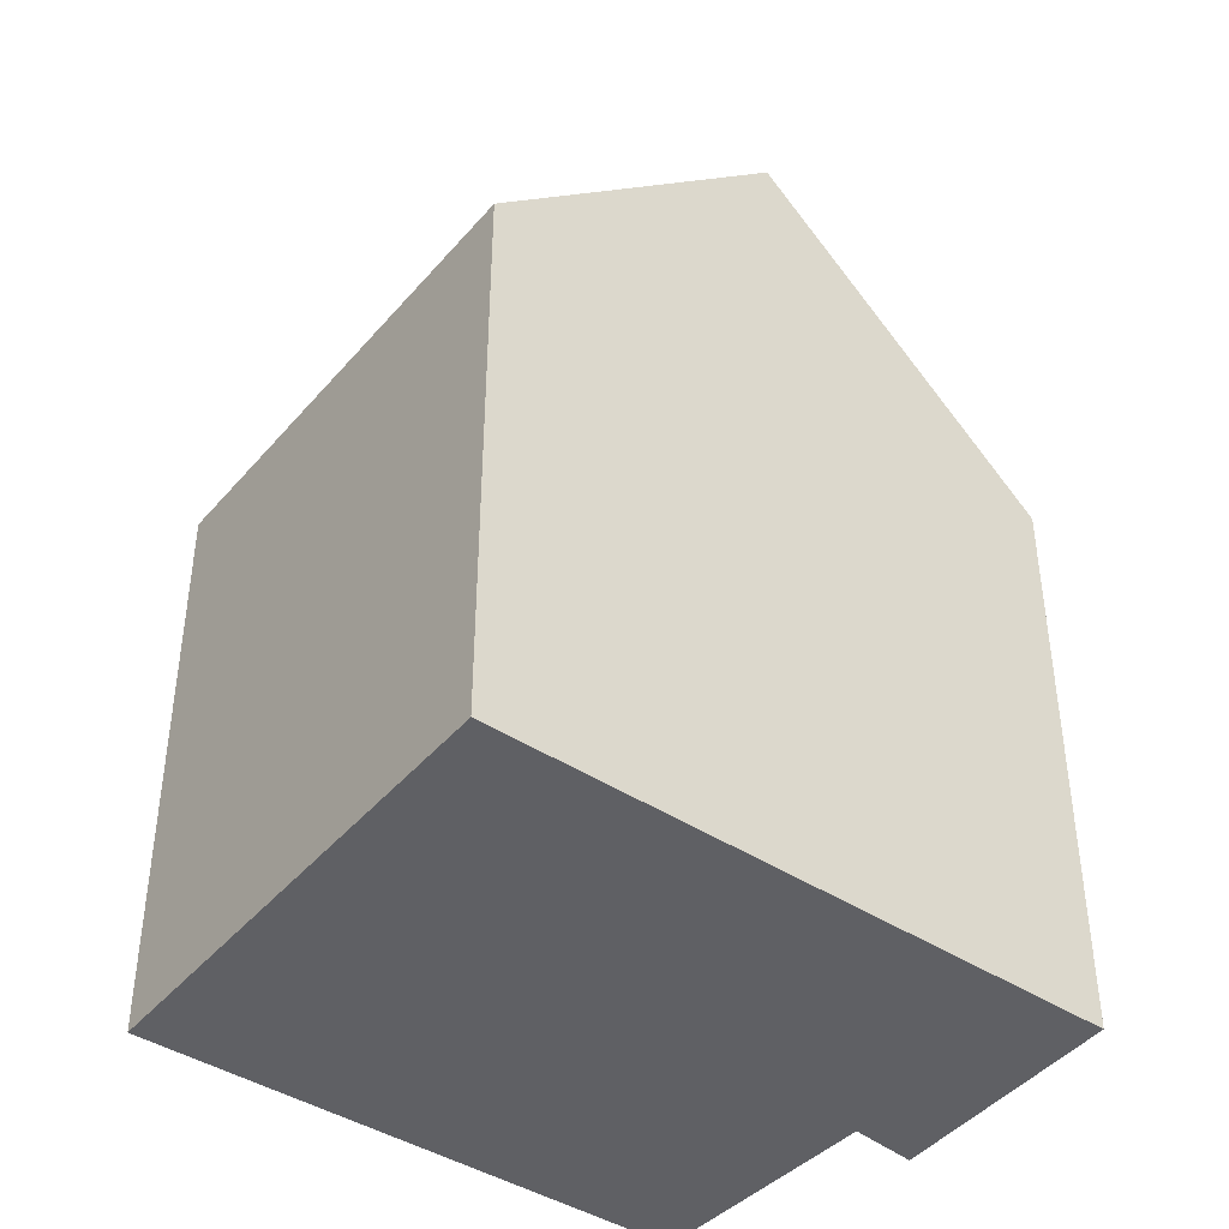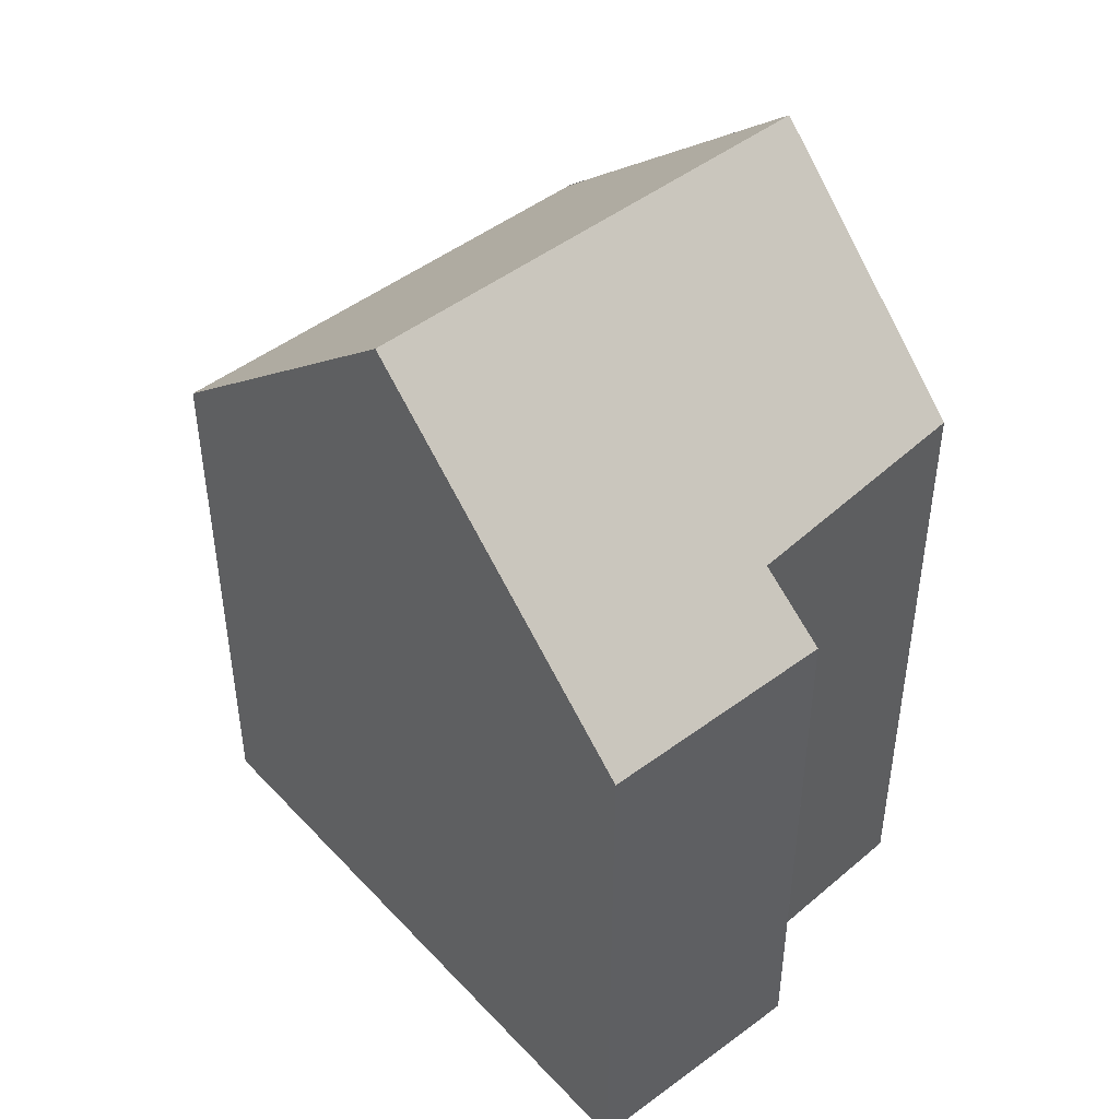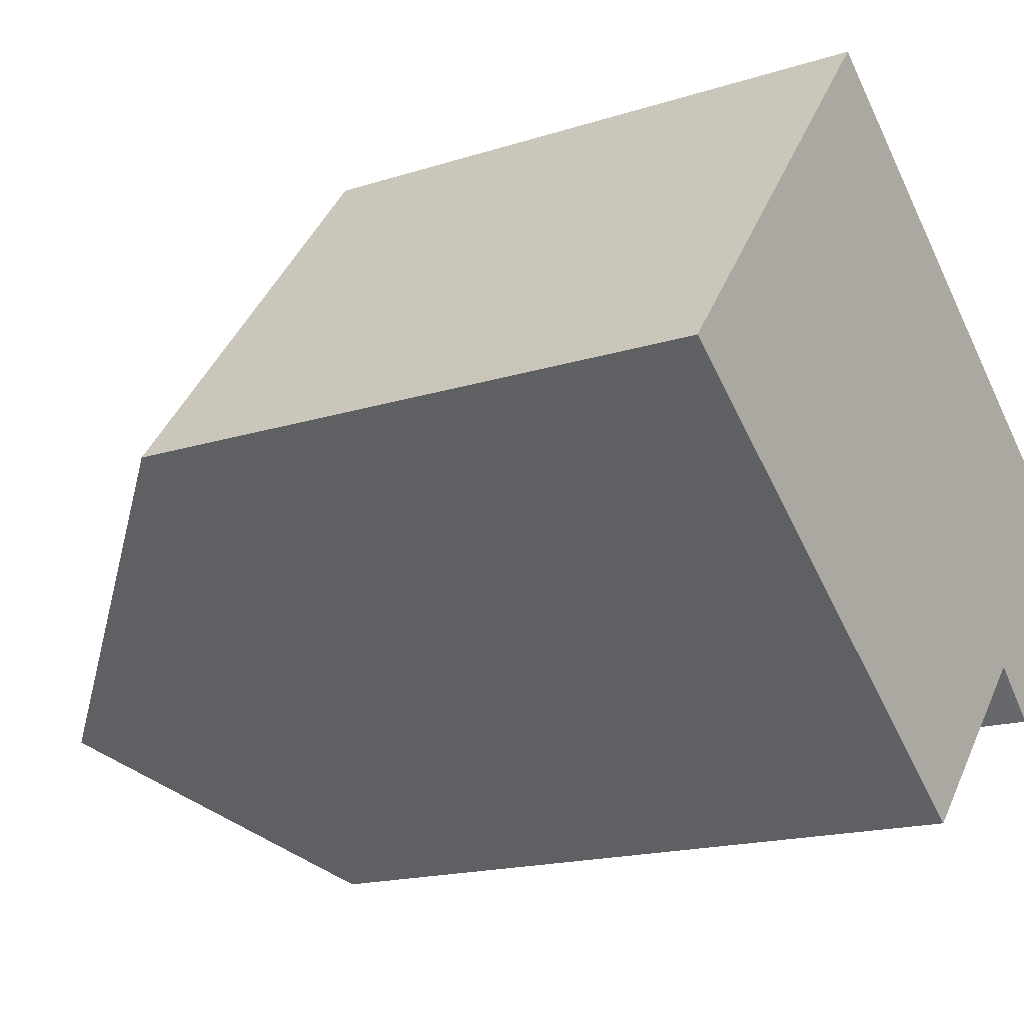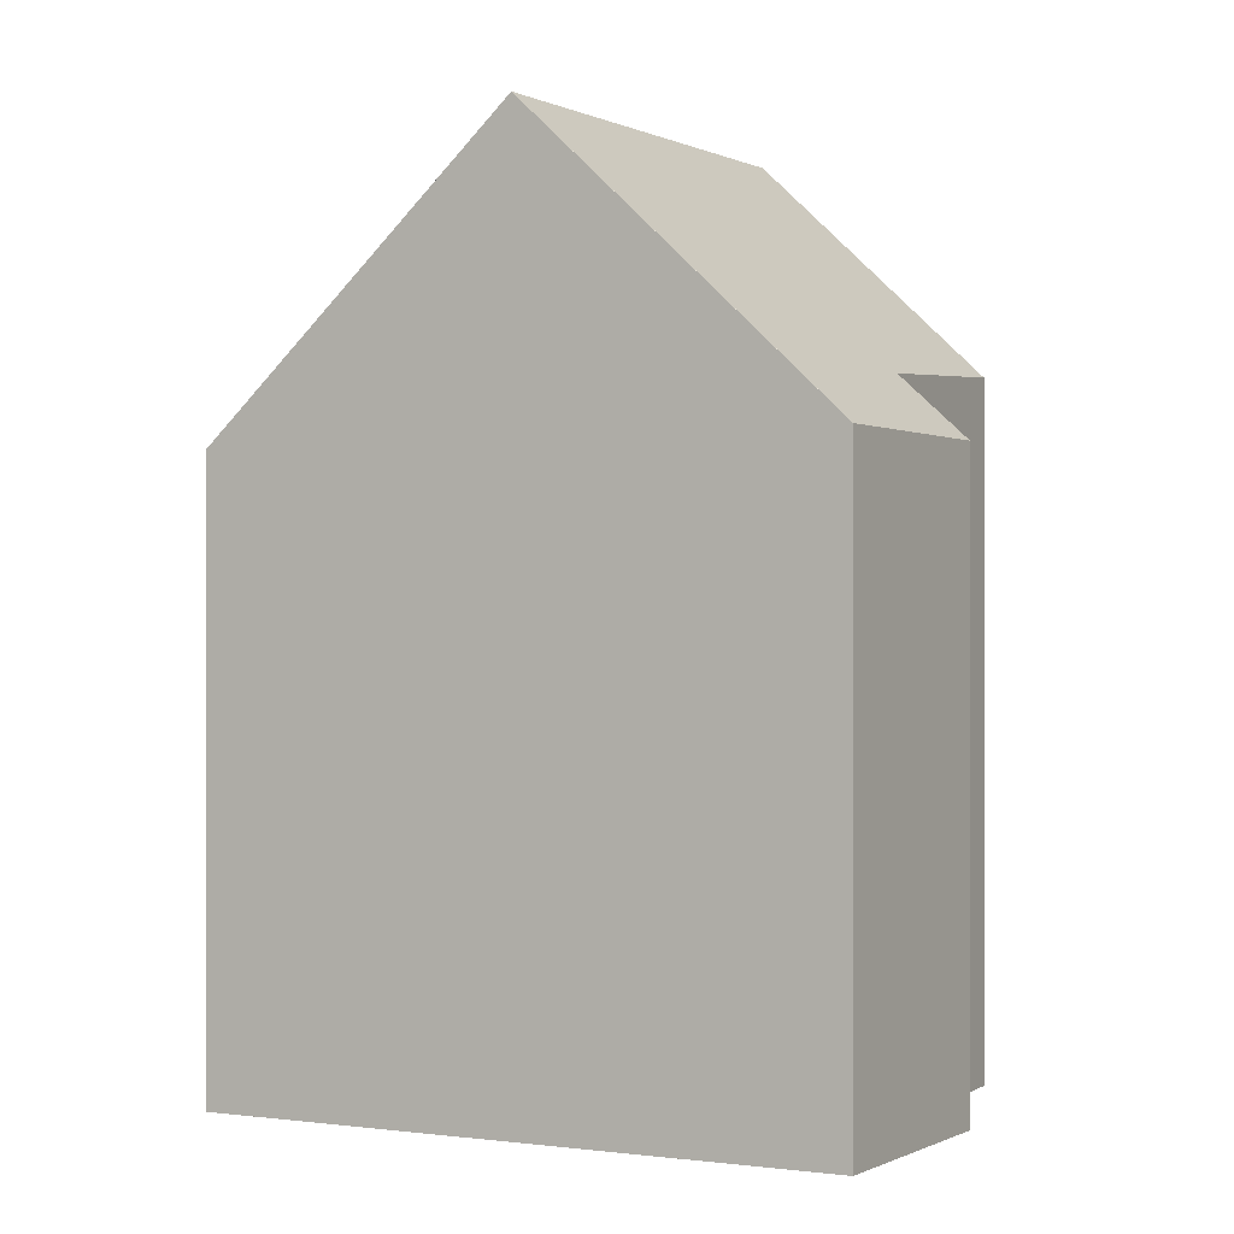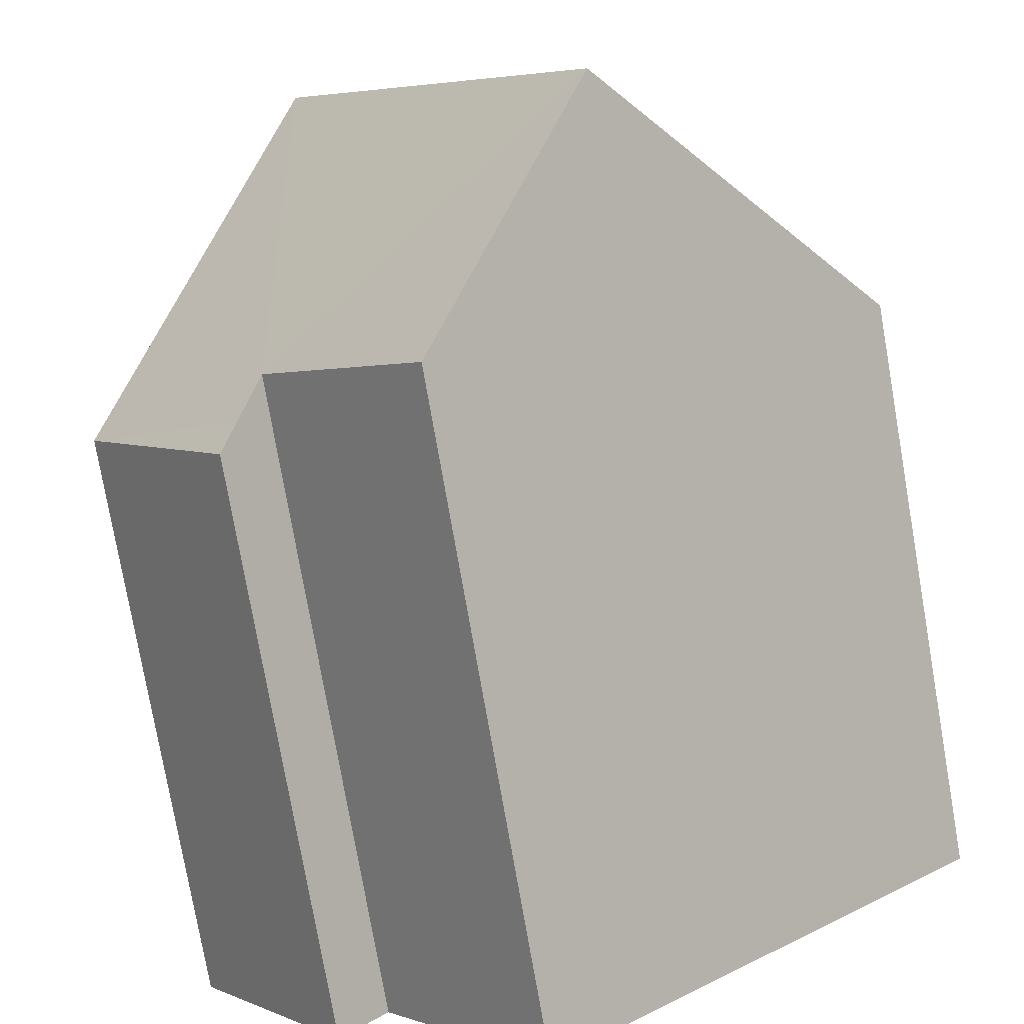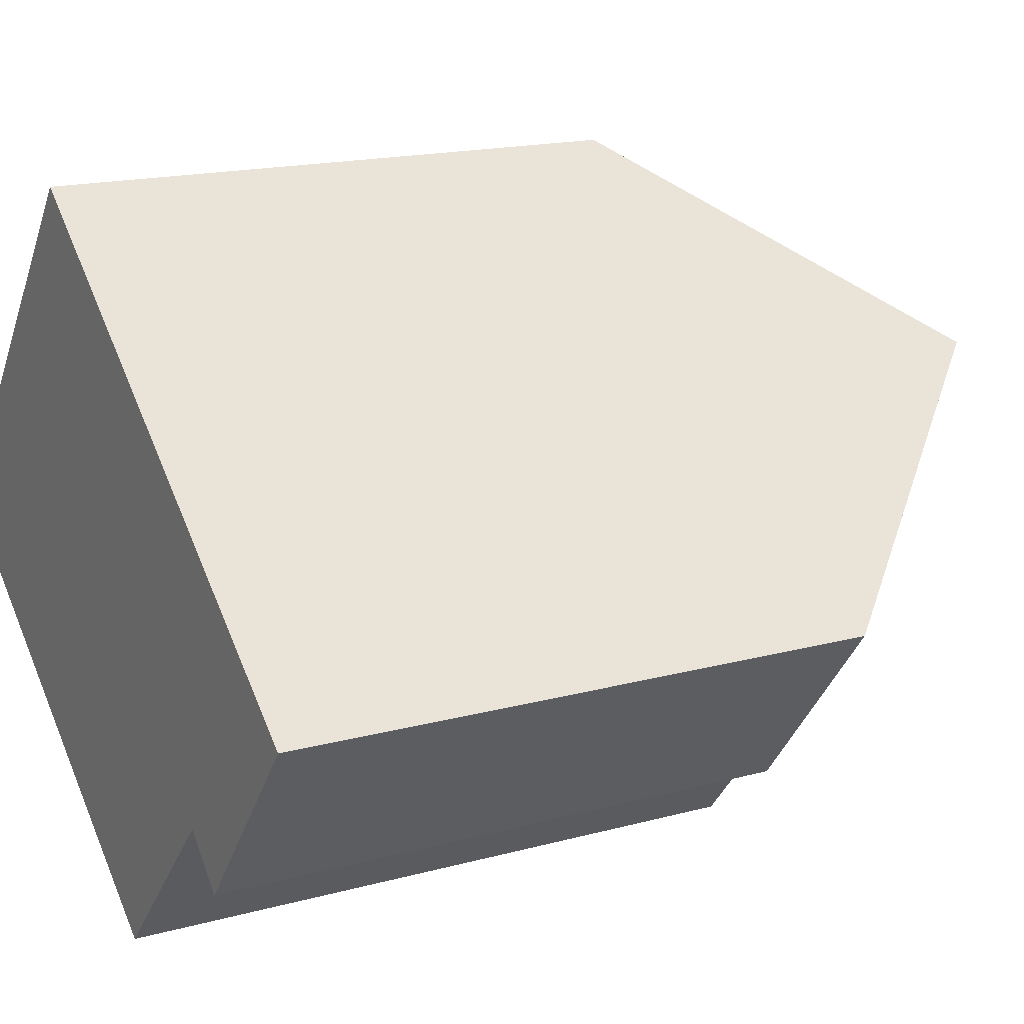
<metadata>
{"format":"obj","ext":"obj","renderer":"f3d","projection":"perspective","resolution":1024,"background":"white","views":[{"elev":-43.7,"azim":1.4,"up":"+Y"},{"elev":48.2,"azim":88.4,"up":"+Y"},{"elev":-16.7,"azim":-56.7,"up":"+Z"},{"elev":-0.1,"azim":67.6,"up":"+Y"},{"elev":-77.2,"azim":-170.1,"up":"+Z"},{"elev":16.8,"azim":60.9,"up":"+Z"}]}
</metadata>
<code>
v  5.954 11.28 6.61
v  2.834 10.8 3.546
v  5.544 10.8 6.938
v  10.07 16.13 3.317
v  0.124 10.8 0.155
v  4.608 16.13 -3.516
v  0.024 10.8 0.03
v  0.467 11.34 -0.356
v  1.32 12.33 -1.007
v  7.625 12.64 -5.818
v  10.96 11.93 -2.877
v  8.017 12.19 -6.117
v  14.55 10.85 -0.27
v  14.17 11.29 0.033
v  11.48 11.28 -3.375
v  11.83 10.83 -3.714
v  0 10.8 6.612e-16
v  0 0 0
v  5.544 -4.248e-16 6.938
v  0.024 -1.837e-18 0.03
v  0.124 -9.491e-18 0.155
v  2.834 -2.171e-16 3.546
v  14.55 1.653e-17 -0.27
v  5.954 -4.047e-16 6.61
v  10.07 -2.031e-16 3.317
v  14.17 -2.021e-18 0.033
v  11.83 2.274e-16 -3.714
v  8.017 3.746e-16 -6.117
v  10.96 1.762e-16 -2.877
v  11.48 2.067e-16 -3.375
v  0.467 2.18e-17 -0.356
v  7.625 3.563e-16 -5.818
v  4.608 2.153e-16 -3.516
v  1.32 6.166e-17 -1.007
g defaultobject
f 1 2 3
f 2 1 4
f 2 4 5
f 5 4 6
f 5 6 7
f 7 6 8
f 8 6 9
f 10 11 12
f 11 10 6
f 11 6 4
f 11 4 13
f 13 4 14
f 15 13 16
f 13 15 11
f 17 5 7
f 5 17 18
f 5 18 2
f 2 18 3
f 3 18 19
f 19 18 20
f 19 20 21
f 19 21 22
f 1 14 4
f 14 1 3
f 14 3 19
f 14 19 13
f 13 19 23
f 23 19 24
f 23 24 25
f 23 25 26
f 23 16 13
f 16 23 27
f 11 28 12
f 28 11 29
f 15 29 11
f 29 15 16
f 29 16 27
f 29 27 30
f 10 9 6
f 9 10 12
f 9 12 28
f 9 28 8
f 8 28 17
f 17 28 31
f 17 31 18
f 31 28 32
f 31 32 33
f 31 33 34
f 23 30 27
f 30 23 29
f 29 32 28
f 32 29 33
f 33 29 23
f 33 23 26
f 33 26 25
f 33 25 34
f 34 25 24
f 34 24 31
f 31 24 18
f 18 24 20
f 20 24 21
f 21 24 22
f 22 24 19

</code>
